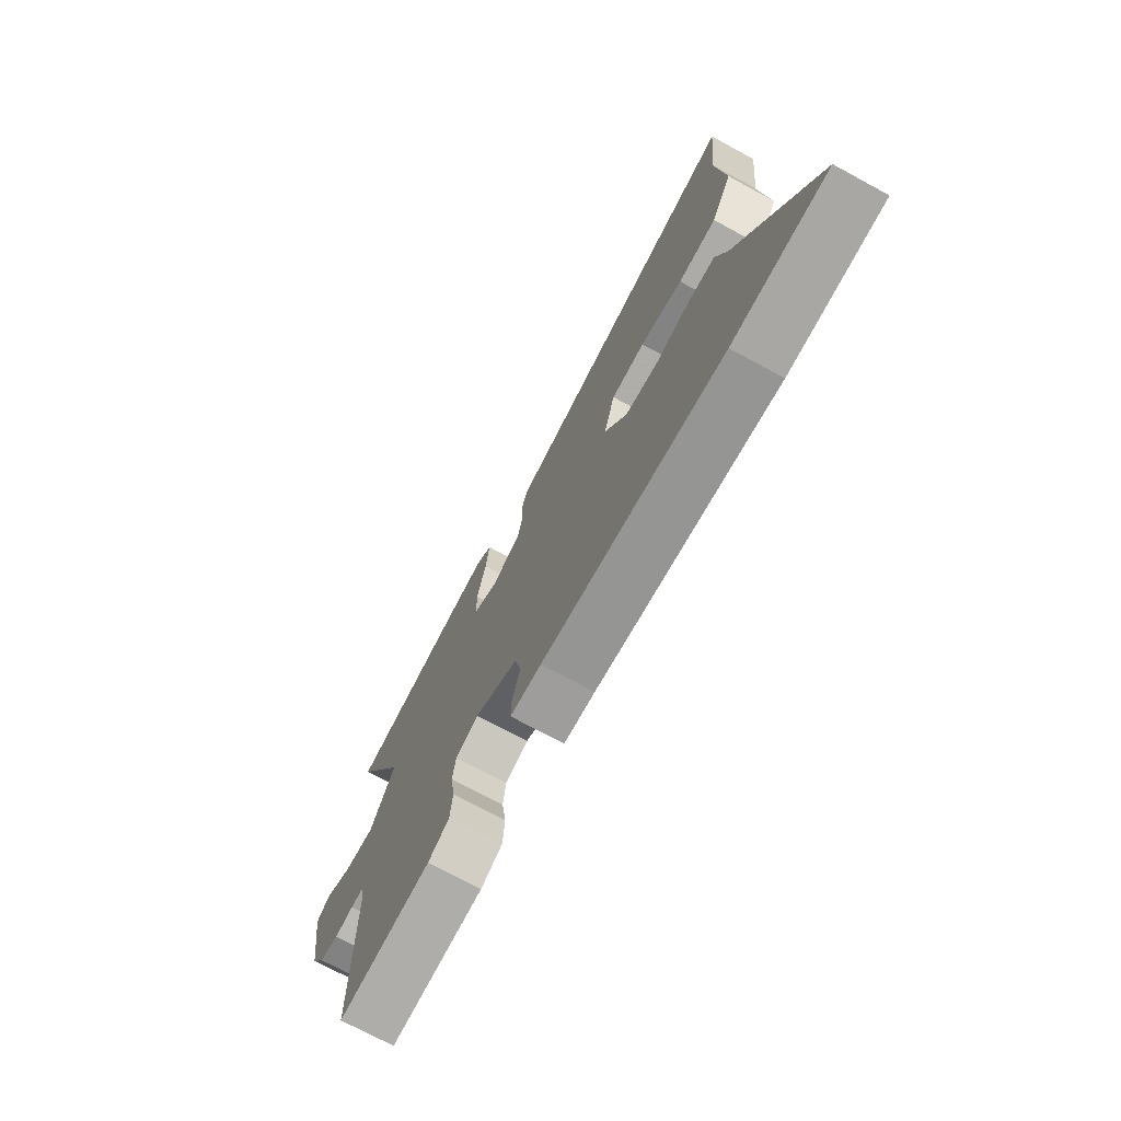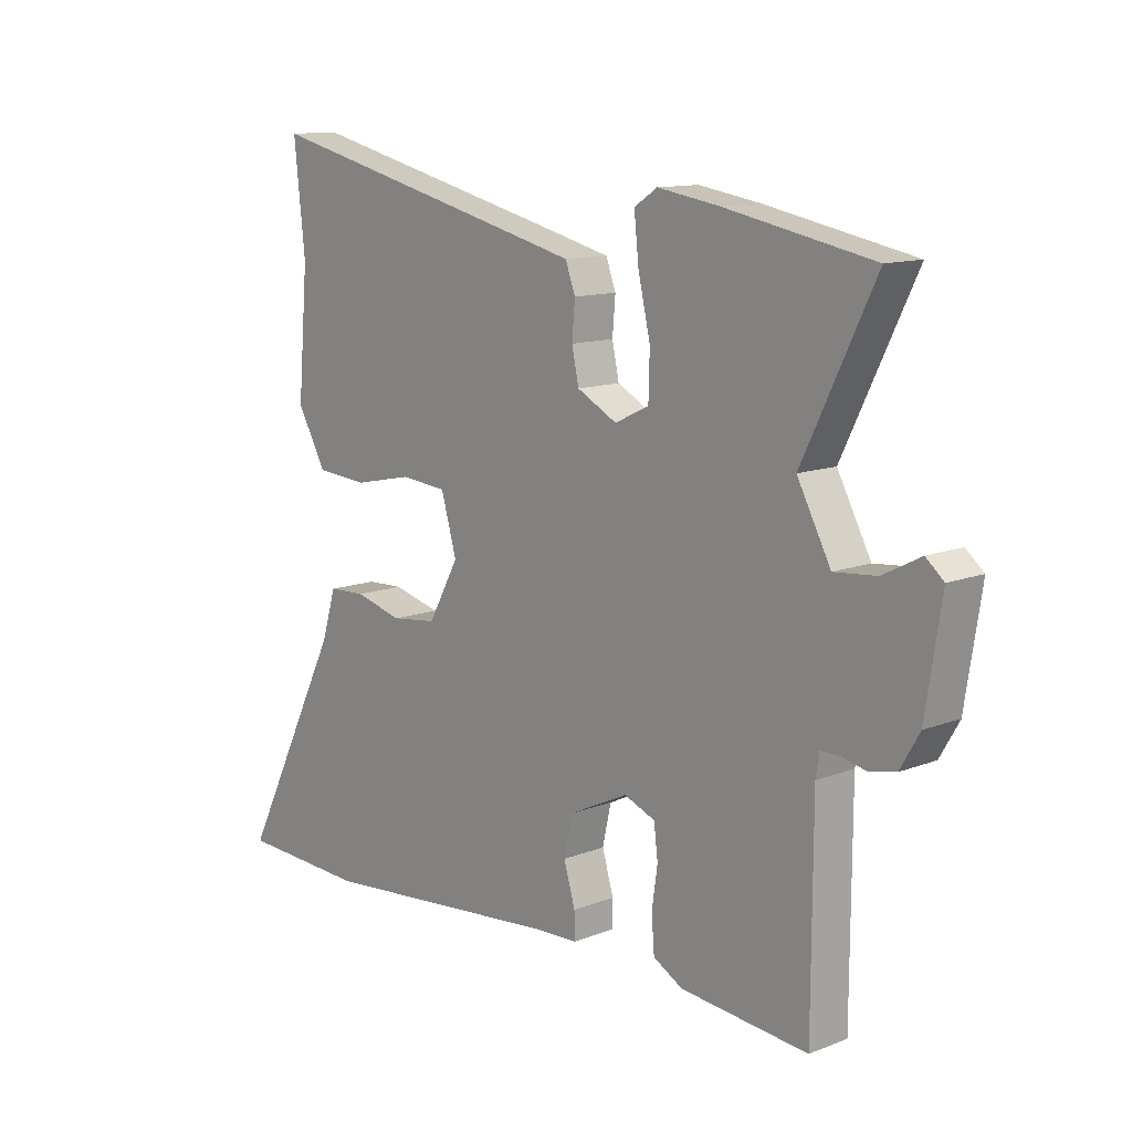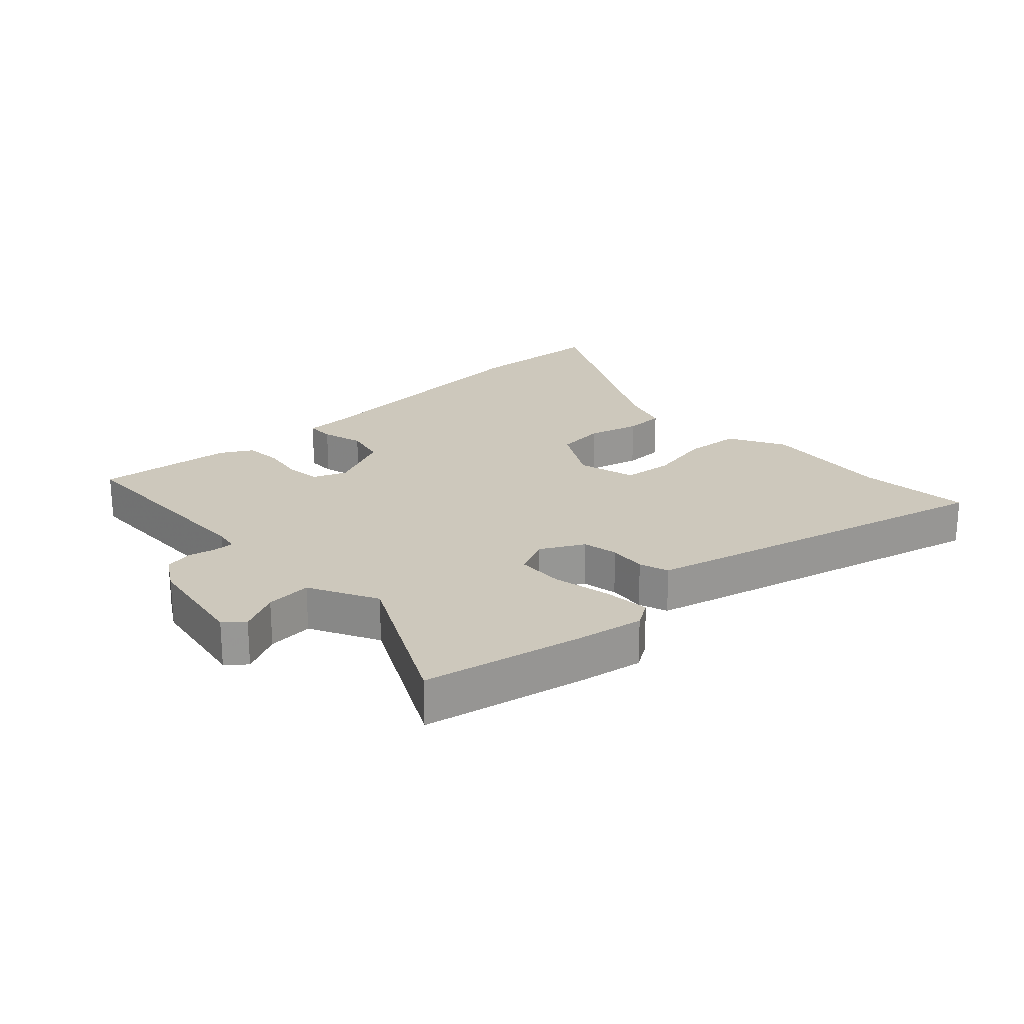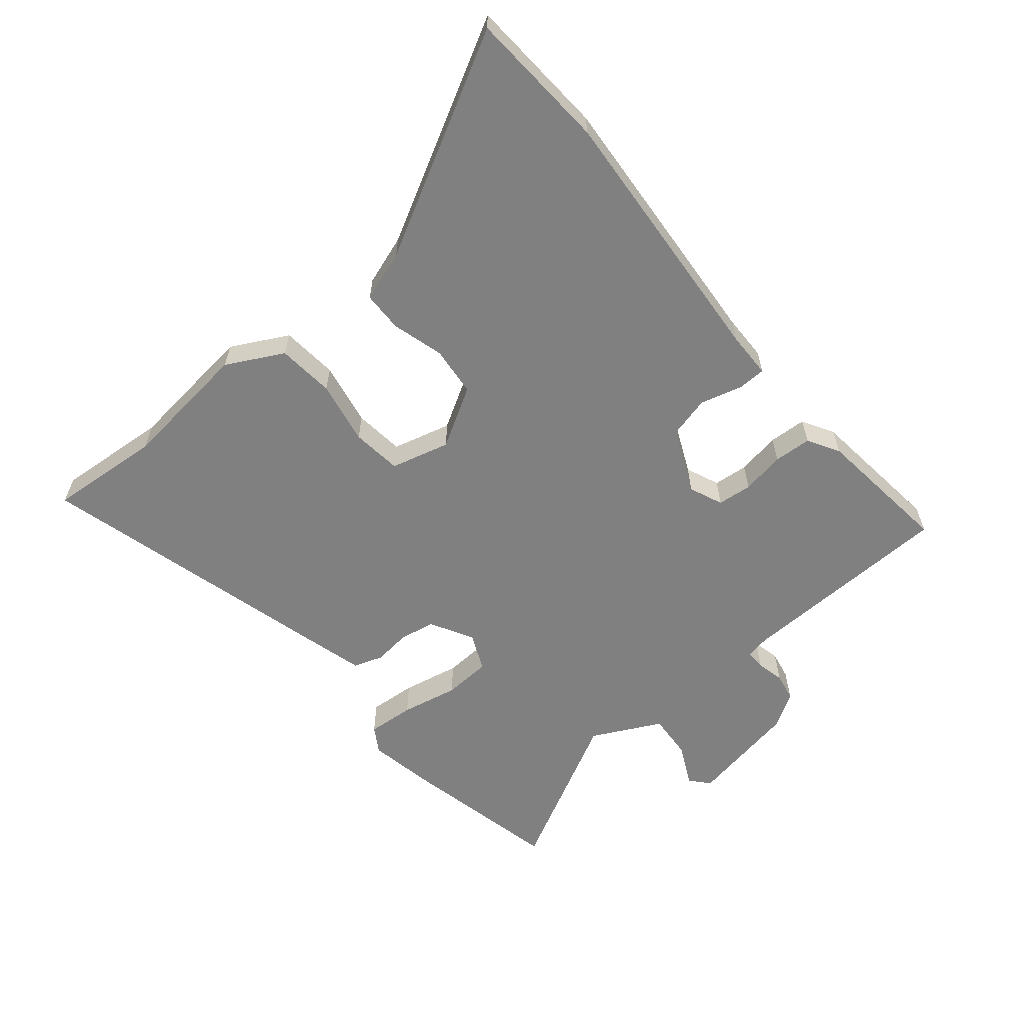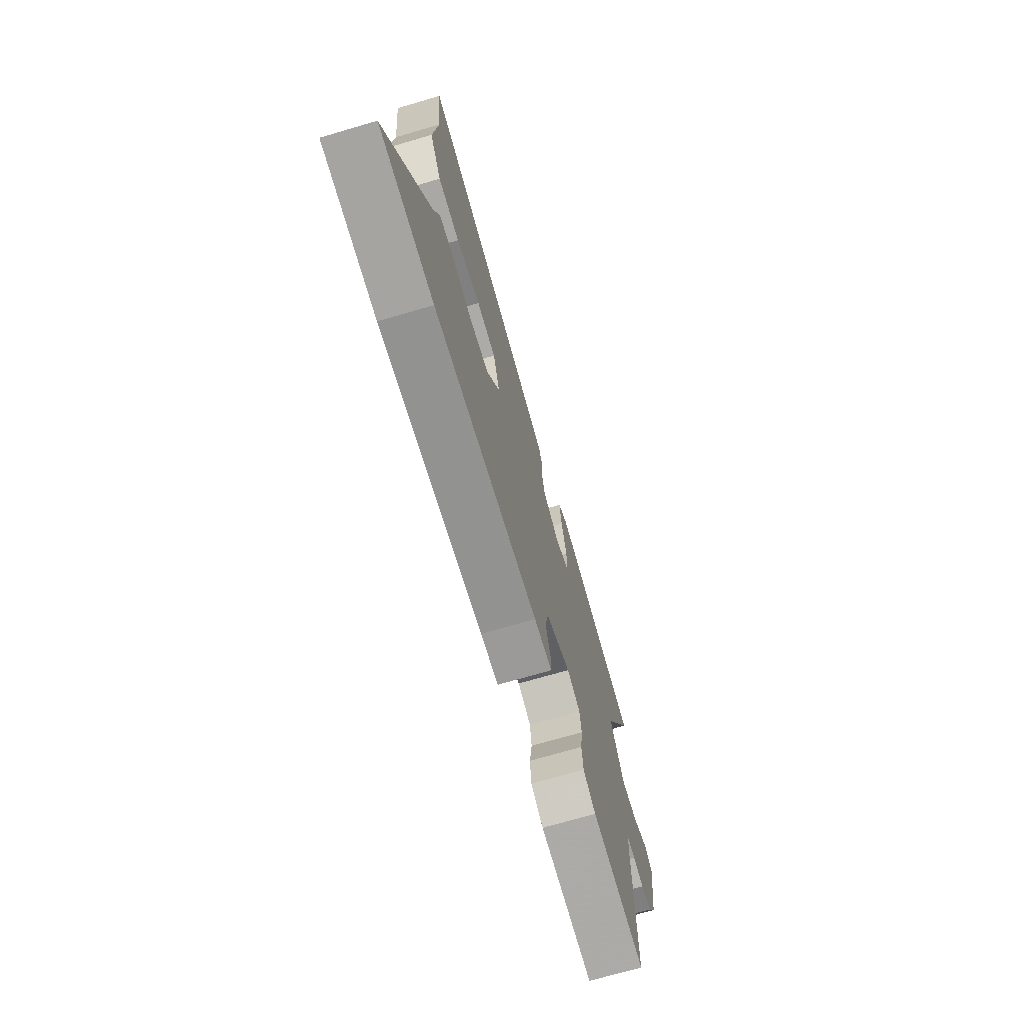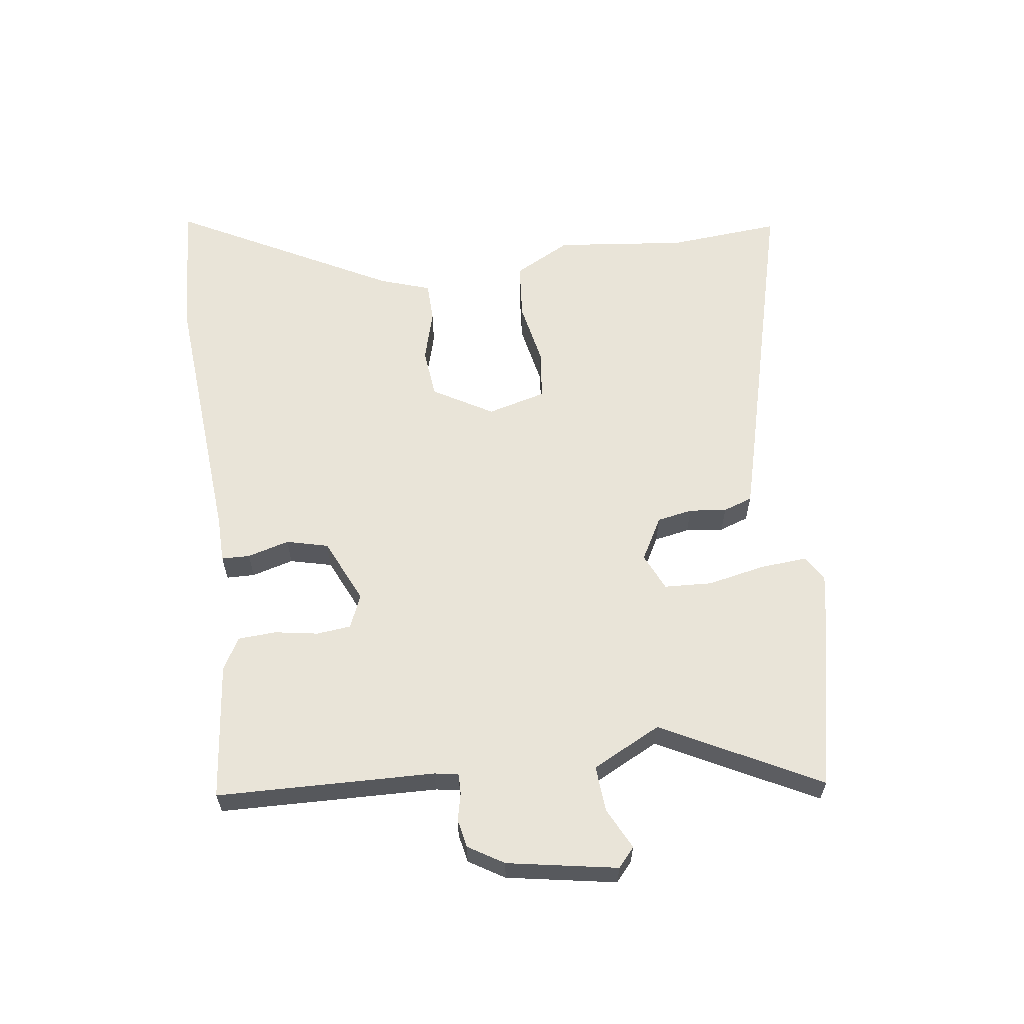
<metadata>
{"format":"obj","ext":"obj","renderer":"f3d","projection":"perspective","resolution":1024,"background":"white","views":[{"elev":-72.8,"azim":61.6,"up":"+Z"},{"elev":12.3,"azim":-132.0,"up":"+Z"},{"elev":22.2,"azim":-42.2,"up":"+Y"},{"elev":-60.1,"azim":131.3,"up":"+Y"},{"elev":-71.6,"azim":106.3,"up":"+Z"},{"elev":60.7,"azim":-96.3,"up":"+Y"}]}
</metadata>
<code>
v -0.507 0.07 -0.482
v -0.508 0.07 -0.135
v -0.514 0.07 -0.097
v -0.546 0.07 -0.097
v -0.59 0.07 -0.106
v -0.635 0.07 -0.096
v -0.668 0.07 -0.039
v -0.695 0.07 0.136
v -0.664 0.07 0.162
v -0.599 0.07 0.128
v -0.526 0.07 0.121
v -0.468 0.07 0.229
v -0.592 0.07 0.482
v -0.338 0.07 0.531
v -0.231 0.07 0.548
v -0.191 0.07 0.522
v -0.199 0.07 0.447
v -0.22 0.07 0.356
v -0.218 0.07 0.28
v -0.159 0.07 0.252
v -0.09 0.07 0.288
v -0.078 0.07 0.344
v -0.083 0.07 0.404
v -0.066 0.07 0.45
v 0.012 0.07 0.469
v 0.509 0.07 0.587
v 0.49 0.07 0.408
v 0.508 0.07 0.199
v 0.458 0.07 0.11
v 0.367 0.07 0.104
v 0.266 0.07 0.126
v 0.186 0.07 0.119
v 0.159 0.07 0.026
v 0.212 0.07 -0.07
v 0.291 0.07 -0.08
v 0.374 0.07 -0.059
v 0.438 0.07 -0.062
v 0.463 0.07 -0.143
v 0.64 0.07 -0.495
v 0.417 0.07 -0.503
v -0.01 0.07 -0.46
v -0.083 0.07 -0.457
v -0.083 0.07 -0.412
v -0.063 0.07 -0.346
v -0.078 0.07 -0.279
v -0.18 0.07 -0.23
v -0.234 0.07 -0.251
v -0.241 0.07 -0.306
v -0.231 0.07 -0.375
v -0.236 0.07 -0.435
v -0.287 0.07 -0.463
v -0.507 0 -0.482
v -0.508 0 -0.135
v -0.514 0 -0.097
v -0.546 0 -0.097
v -0.59 0 -0.106
v -0.635 0 -0.096
v -0.668 0 -0.039
v -0.695 0 0.136
v -0.664 0 0.162
v -0.599 0 0.128
v -0.526 0 0.121
v -0.468 0 0.229
v -0.592 0 0.482
v -0.338 0 0.531
v -0.231 0 0.548
v -0.191 0 0.522
v -0.199 0 0.447
v -0.22 0 0.356
v -0.218 0 0.28
v -0.159 0 0.252
v -0.09 0 0.288
v -0.078 0 0.344
v -0.083 0 0.404
v -0.066 0 0.45
v 0.012 0 0.469
v 0.509 0 0.587
v 0.49 0 0.408
v 0.508 0 0.199
v 0.458 0 0.11
v 0.367 0 0.104
v 0.266 0 0.126
v 0.186 0 0.119
v 0.159 0 0.026
v 0.212 0 -0.07
v 0.291 0 -0.08
v 0.374 0 -0.059
v 0.438 0 -0.062
v 0.463 0 -0.143
v 0.64 0 -0.495
v 0.417 0 -0.503
v -0.01 0 -0.46
v -0.083 0 -0.457
v -0.083 0 -0.412
v -0.063 0 -0.346
v -0.078 0 -0.279
v -0.18 0 -0.23
v -0.234 0 -0.251
v -0.241 0 -0.306
v -0.231 0 -0.375
v -0.236 0 -0.435
v -0.287 0 -0.463
f 48 49 50 51
f 47 48 51 1
f 41 42 43 44
f 41 44 45
f 38 39 40 41
f 38 41 45
f 35 36 37 38
f 34 35 38 45
f 33 34 45 46
f 28 29 30 31
f 27 28 31 32
f 26 27 32
f 25 26 32
f 22 23 24 25
f 21 22 25 32
f 20 21 32 33
f 15 16 17 18
f 15 18 19
f 12 13 14 15
f 11 12 15 19
f 7 8 9 10
f 7 10 11
f 4 5 6 7
f 3 4 7 11
f 2 3 11 19
f 47 1 2 19
f 33 46 47
f 19 20 33 47
f 102 101 100 99
f 52 102 99 98
f 95 94 93 92
f 96 95 92
f 92 91 90 89
f 96 92 89
f 89 88 87 86
f 96 89 86 85
f 97 96 85 84
f 82 81 80 79
f 83 82 79 78
f 83 78 77
f 83 77 76
f 76 75 74 73
f 83 76 73 72
f 84 83 72 71
f 69 68 67 66
f 70 69 66
f 66 65 64 63
f 70 66 63 62
f 61 60 59 58
f 62 61 58
f 58 57 56 55
f 62 58 55 54
f 70 62 54 53
f 70 53 52 98
f 98 97 84
f 98 84 71 70
f 1 52 53 2
f 2 53 54 3
f 3 54 55 4
f 4 55 56 5
f 5 56 57 6
f 6 57 58 7
f 7 58 59 8
f 8 59 60 9
f 9 60 61 10
f 10 61 62 11
f 11 62 63 12
f 12 63 64 13
f 13 64 65 14
f 14 65 66 15
f 15 66 67 16
f 16 67 68 17
f 17 68 69 18
f 18 69 70 19
f 19 70 71 20
f 20 71 72 21
f 21 72 73 22
f 22 73 74 23
f 23 74 75 24
f 24 75 76 25
f 25 76 77 26
f 26 77 78 27
f 27 78 79 28
f 28 79 80 29
f 29 80 81 30
f 30 81 82 31
f 31 82 83 32
f 32 83 84 33
f 33 84 85 34
f 34 85 86 35
f 35 86 87 36
f 36 87 88 37
f 37 88 89 38
f 38 89 90 39
f 39 90 91 40
f 40 91 92 41
f 41 92 93 42
f 42 93 94 43
f 43 94 95 44
f 44 95 96 45
f 45 96 97 46
f 46 97 98 47
f 47 98 99 48
f 48 99 100 49
f 49 100 101 50
f 50 101 102 51
f 51 102 52 1

</code>
